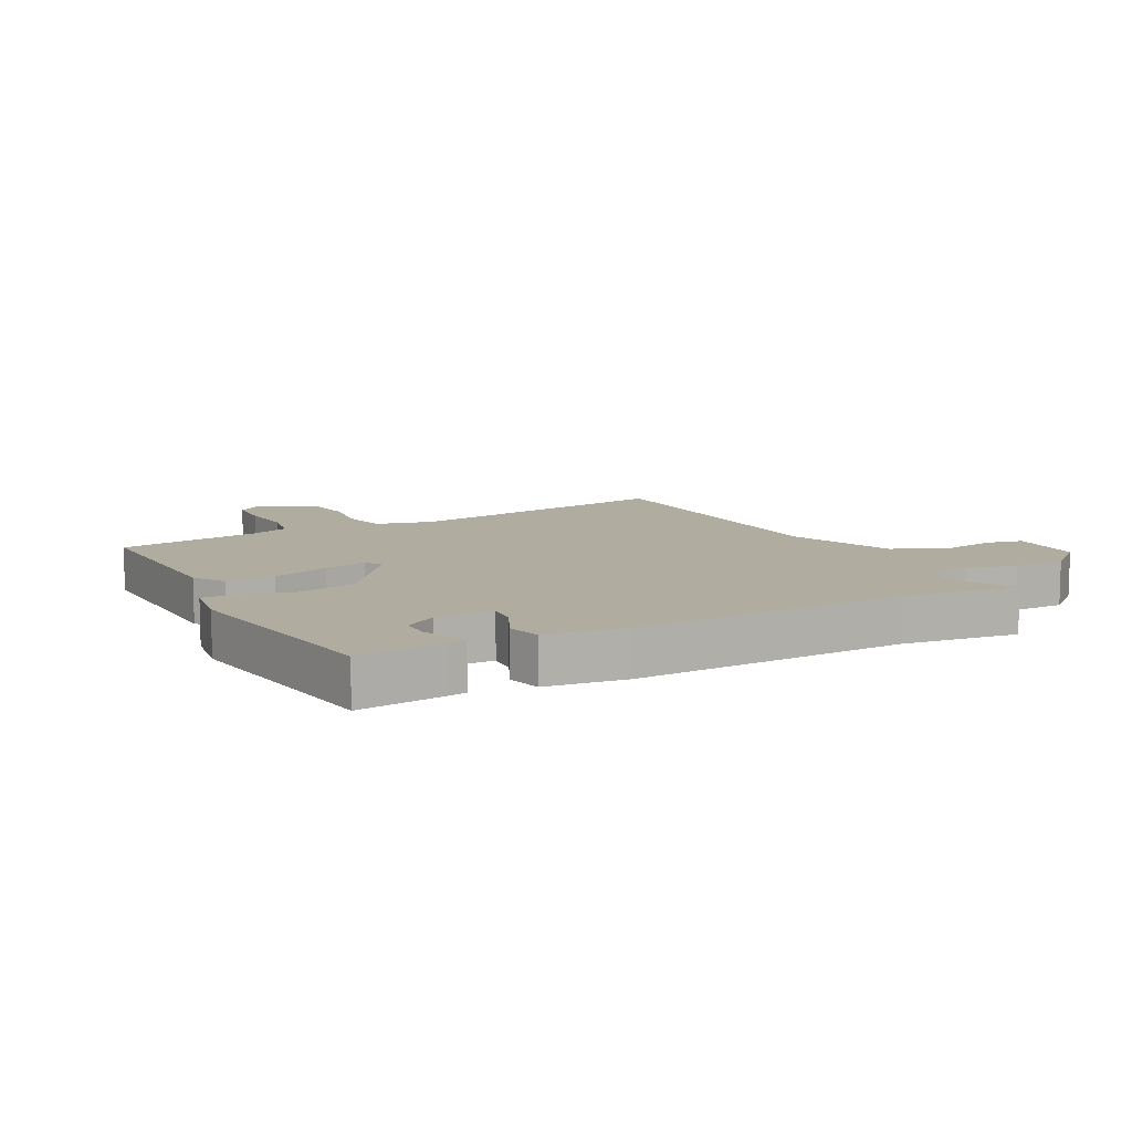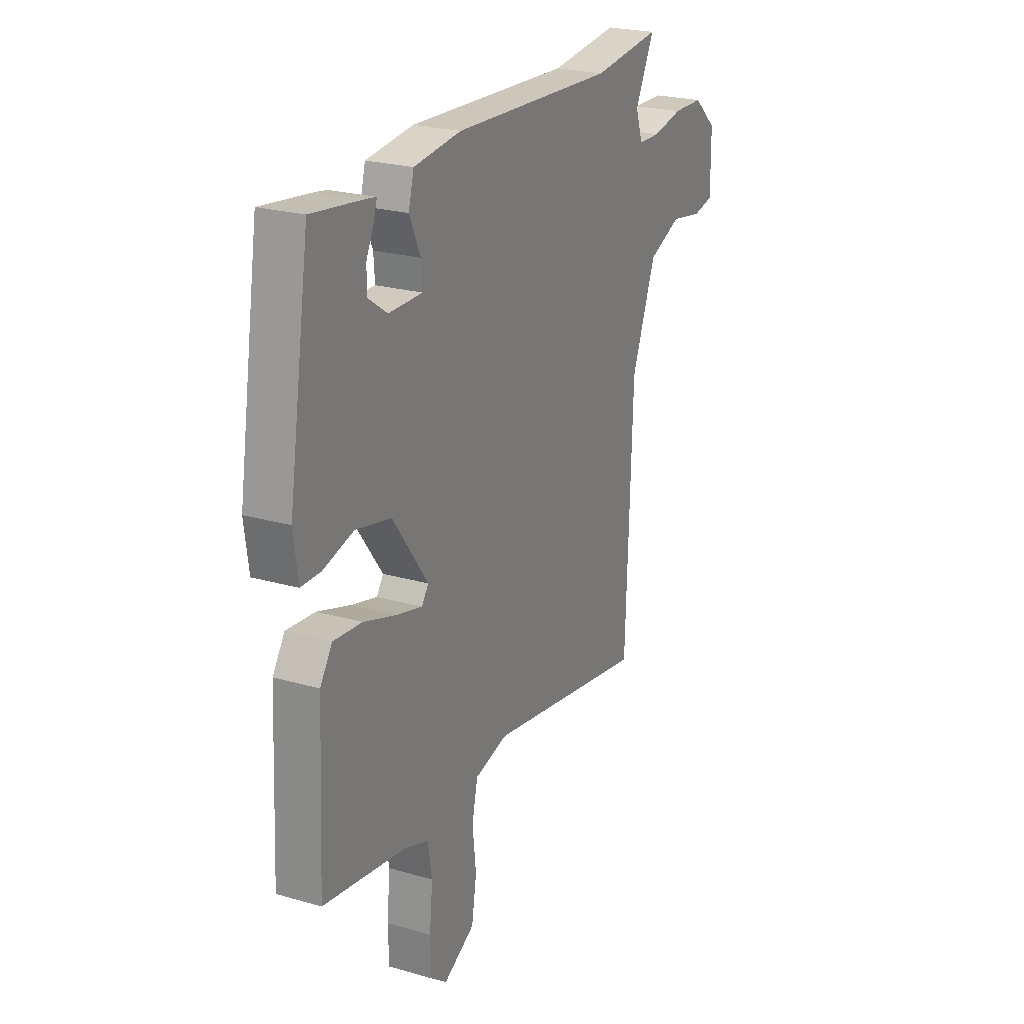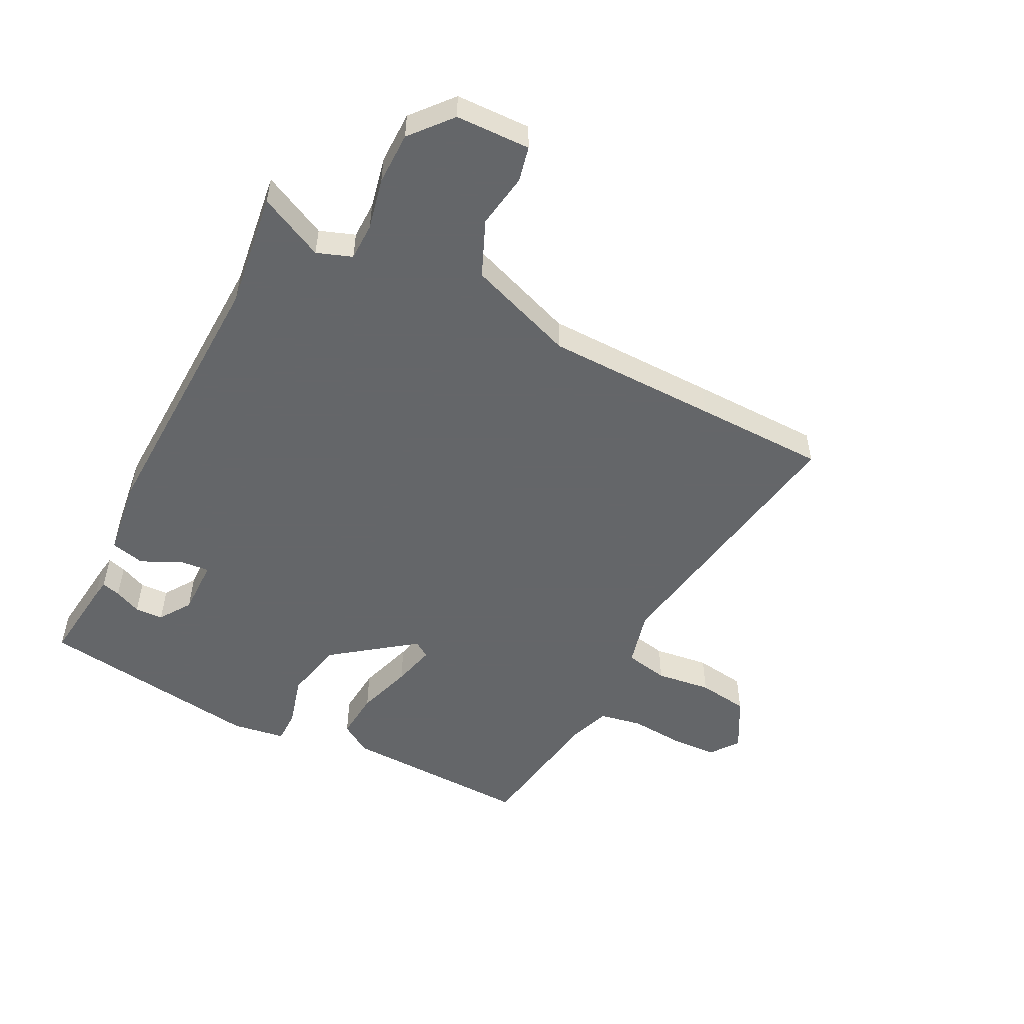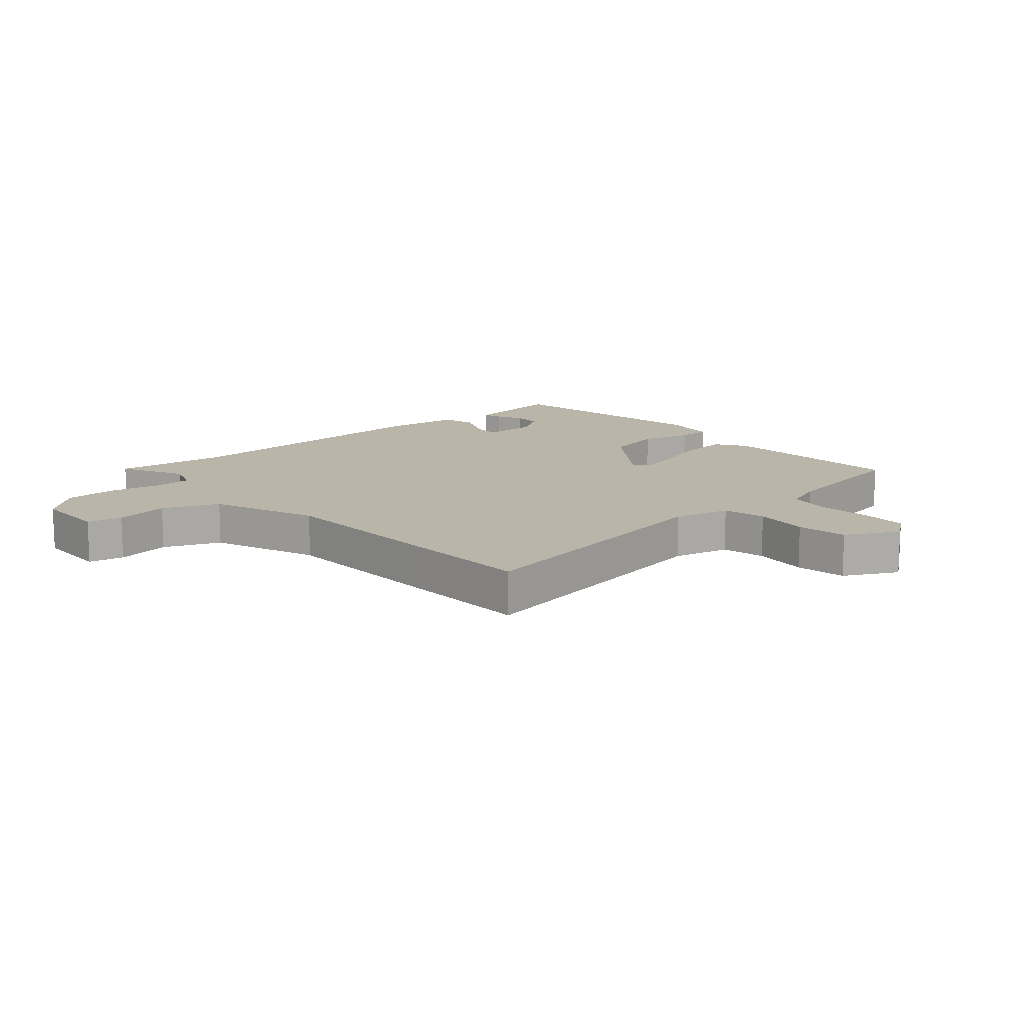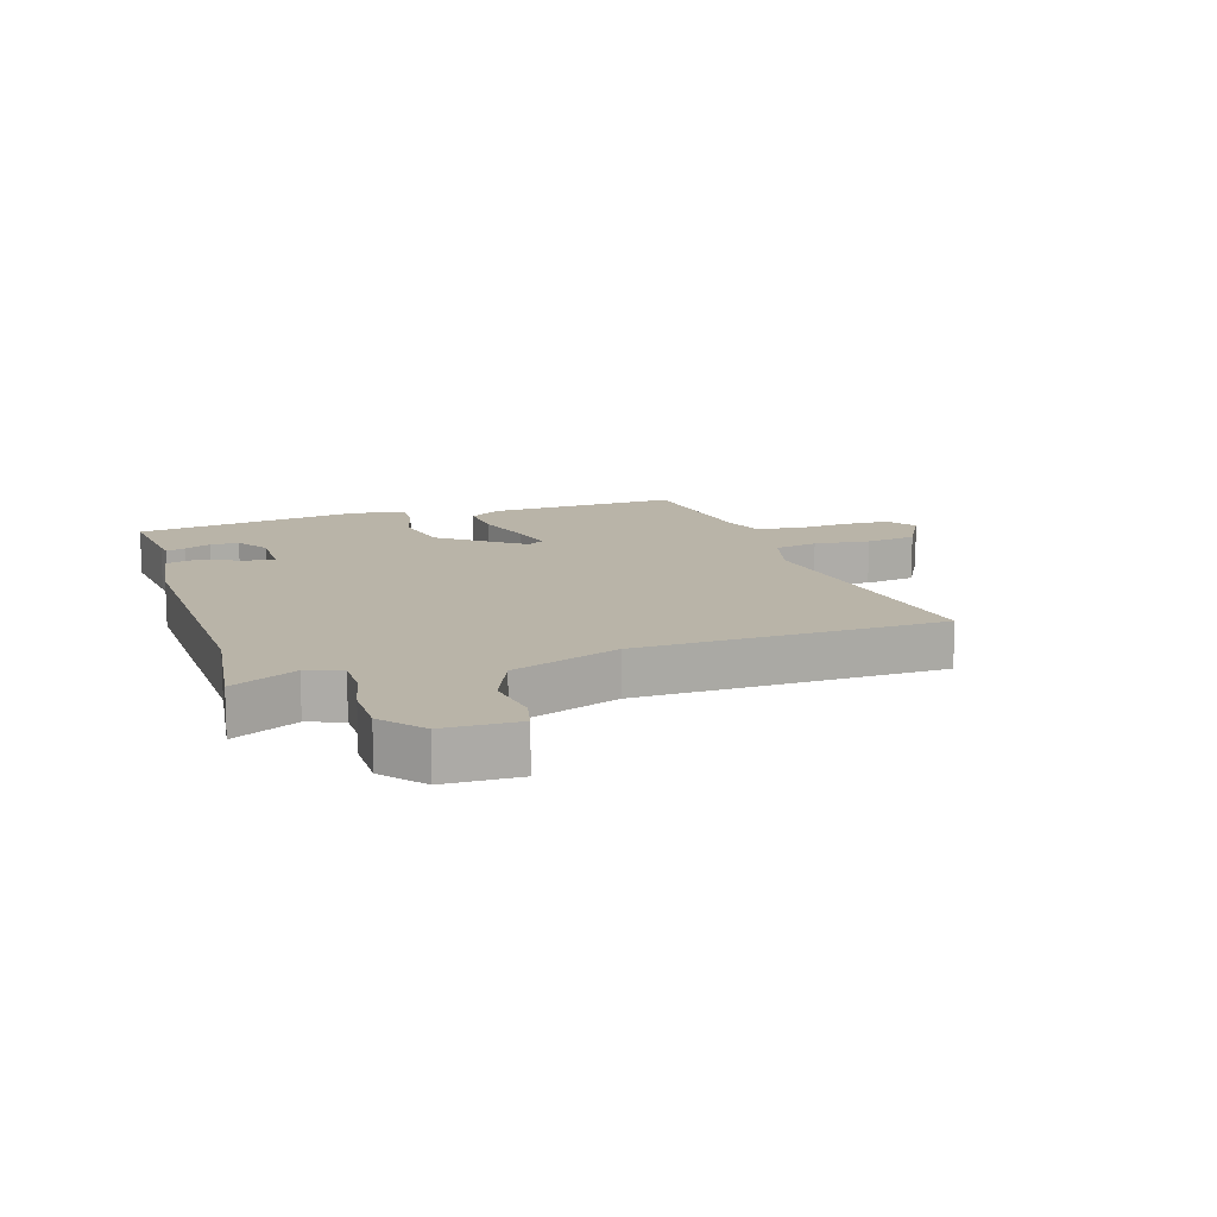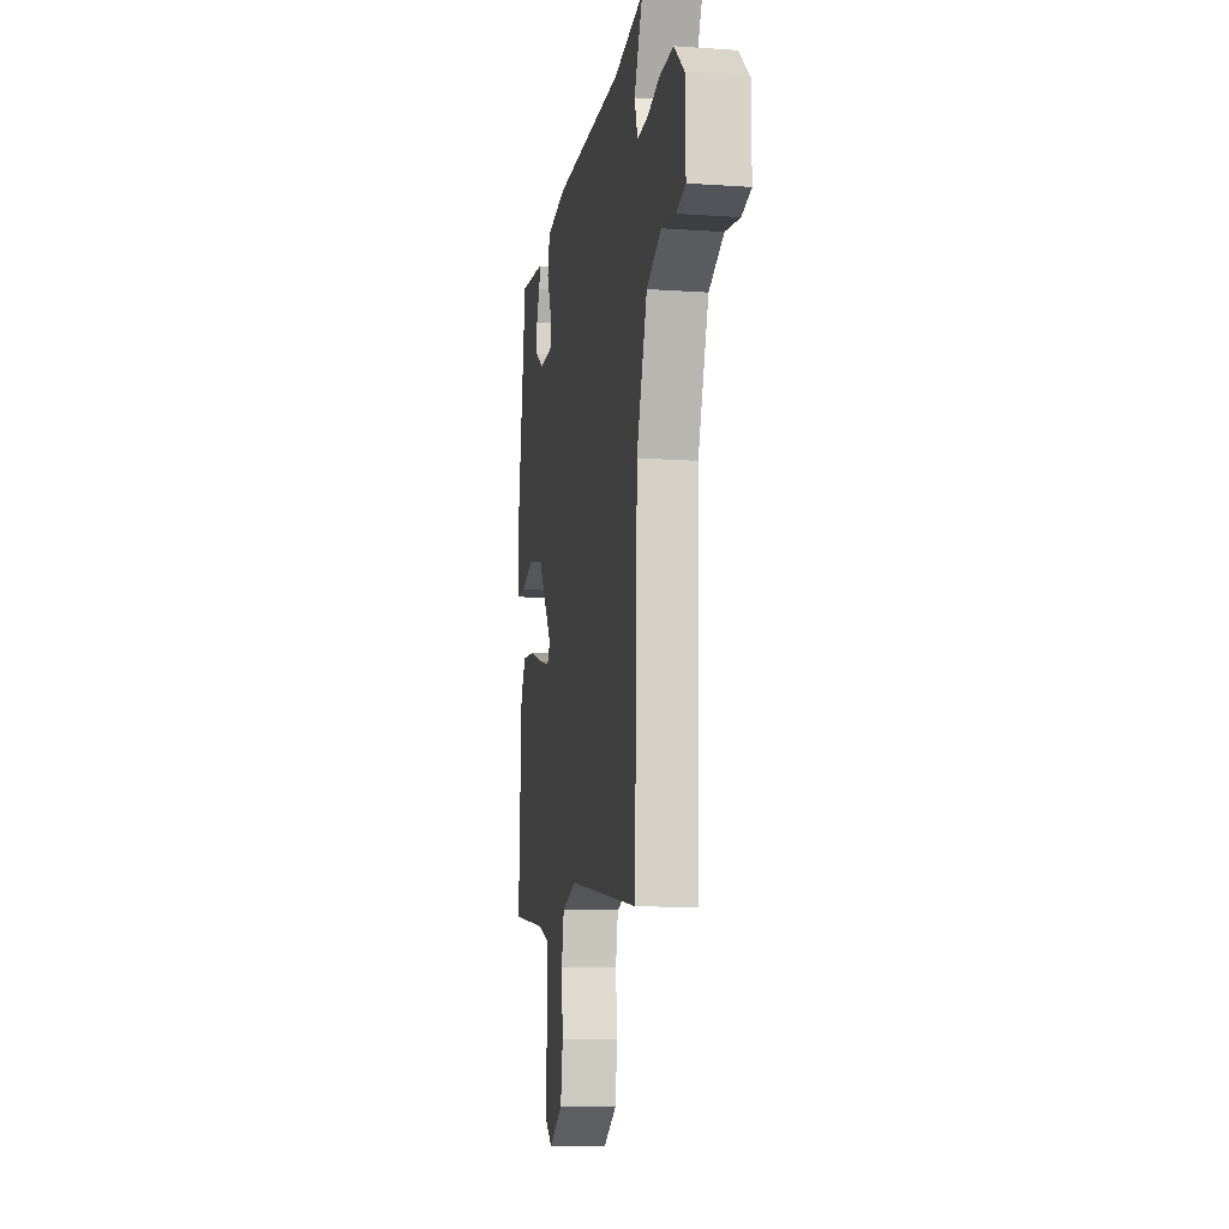
<metadata>
{"format":"obj","ext":"obj","renderer":"f3d","projection":"perspective","resolution":1024,"background":"white","views":[{"elev":10.0,"azim":-27.0,"up":"+Y"},{"elev":23.8,"azim":-64.3,"up":"+Z"},{"elev":-51.7,"azim":64.0,"up":"+Y"},{"elev":13.4,"azim":139.1,"up":"+Y"},{"elev":13.2,"azim":73.2,"up":"+Y"},{"elev":-12.5,"azim":80.9,"up":"+Z"}]}
</metadata>
<code>
v 0.367 0.07 0.485
v 0.559 0.07 0.507
v 0.505 0.07 0.401
v 0.525 0.07 0.343
v 0.587 0.07 0.341
v 0.672 0.07 0.358
v 0.759 0.07 0.356
v 0.825 0.07 0.298
v 0.826 0.07 0.175
v 0.768 0.07 0.163
v 0.678 0.07 0.179
v 0.585 0.07 0.141
v 0.517 0.07 -0.035
v 0.507 0.07 -0.321
v 0.499 0.07 -0.537
v 0.042 0.07 -0.454
v -0.052 0.07 -0.476
v -0.068 0.07 -0.548
v -0.058 0.07 -0.64
v -0.072 0.07 -0.724
v -0.16 0.07 -0.77
v -0.206 0.07 -0.735
v -0.208 0.07 -0.658
v -0.199 0.07 -0.569
v -0.211 0.07 -0.498
v -0.277 0.07 -0.473
v -0.51 0.07 -0.433
v -0.494 0.07 -0.117
v -0.46 0.07 -0.066
v -0.38 0.07 -0.074
v -0.287 0.07 -0.105
v -0.216 0.07 -0.124
v -0.197 0.07 -0.097
v -0.296 0.07 0.04
v -0.395 0.07 0.063
v -0.48 0.07 0.041
v -0.535 0.07 0.042
v -0.547 0.07 0.131
v -0.487 0.07 0.504
v -0.346 0.07 0.485
v -0.316 0.07 0.48
v -0.326 0.07 0.449
v -0.347 0.07 0.405
v -0.346 0.07 0.358
v -0.294 0.07 0.322
v -0.2 0.07 0.321
v -0.203 0.07 0.369
v -0.234 0.07 0.437
v -0.219 0.07 0.493
v -0.087 0.07 0.508
v 0.367 0 0.485
v 0.559 0 0.507
v 0.505 0 0.401
v 0.525 0 0.343
v 0.587 0 0.341
v 0.672 0 0.358
v 0.759 0 0.356
v 0.825 0 0.298
v 0.826 0 0.175
v 0.768 0 0.163
v 0.678 0 0.179
v 0.585 0 0.141
v 0.517 0 -0.035
v 0.507 0 -0.321
v 0.499 0 -0.537
v 0.042 0 -0.454
v -0.052 0 -0.476
v -0.068 0 -0.548
v -0.058 0 -0.64
v -0.072 0 -0.724
v -0.16 0 -0.77
v -0.206 0 -0.735
v -0.208 0 -0.658
v -0.199 0 -0.569
v -0.211 0 -0.498
v -0.277 0 -0.473
v -0.51 0 -0.433
v -0.494 0 -0.117
v -0.46 0 -0.066
v -0.38 0 -0.074
v -0.287 0 -0.105
v -0.216 0 -0.124
v -0.197 0 -0.097
v -0.296 0 0.04
v -0.395 0 0.063
v -0.48 0 0.041
v -0.535 0 0.042
v -0.547 0 0.131
v -0.487 0 0.504
v -0.346 0 0.485
v -0.316 0 0.48
v -0.326 0 0.449
v -0.347 0 0.405
v -0.346 0 0.358
v -0.294 0 0.322
v -0.2 0 0.321
v -0.203 0 0.369
v -0.234 0 0.437
v -0.219 0 0.493
v -0.087 0 0.508
f 49 50 1
f 48 49 1
f 47 48 1
f 1 2 3
f 47 1 3
f 46 47 3
f 41 42 43
f 40 41 43
f 39 40 43
f 38 39 43
f 37 38 43
f 37 43 44
f 36 37 44
f 35 36 44
f 34 35 44 45
f 29 30 31
f 28 29 31
f 27 28 31
f 26 27 31
f 25 26 31 32
f 24 25 32 33
f 22 23 24
f 21 22 24
f 20 21 24
f 19 20 24
f 18 19 24
f 17 18 24 33
f 13 14 15 16
f 16 17 33
f 13 16 33
f 12 13 33
f 9 10 11
f 8 9 11
f 7 8 11
f 6 7 11
f 5 6 11
f 12 33 34
f 11 12 34
f 5 11 34
f 4 5 34
f 34 45 46
f 3 4 34 46
f 51 100 99
f 51 99 98
f 51 98 97
f 53 52 51
f 53 51 97
f 53 97 96
f 93 92 91
f 93 91 90
f 93 90 89
f 93 89 88
f 93 88 87
f 94 93 87
f 94 87 86
f 94 86 85
f 95 94 85 84
f 81 80 79
f 81 79 78
f 81 78 77
f 81 77 76
f 82 81 76 75
f 83 82 75 74
f 74 73 72
f 74 72 71
f 74 71 70
f 74 70 69
f 74 69 68
f 83 74 68 67
f 66 65 64 63
f 83 67 66
f 83 66 63
f 83 63 62
f 61 60 59
f 61 59 58
f 61 58 57
f 61 57 56
f 61 56 55
f 84 83 62
f 84 62 61
f 84 61 55
f 84 55 54
f 96 95 84
f 96 84 54 53
f 1 51 52 2
f 2 52 53 3
f 3 53 54 4
f 4 54 55 5
f 5 55 56 6
f 6 56 57 7
f 7 57 58 8
f 8 58 59 9
f 9 59 60 10
f 10 60 61 11
f 11 61 62 12
f 12 62 63 13
f 13 63 64 14
f 14 64 65 15
f 15 65 66 16
f 16 66 67 17
f 17 67 68 18
f 18 68 69 19
f 19 69 70 20
f 20 70 71 21
f 21 71 72 22
f 22 72 73 23
f 23 73 74 24
f 24 74 75 25
f 25 75 76 26
f 26 76 77 27
f 27 77 78 28
f 28 78 79 29
f 29 79 80 30
f 30 80 81 31
f 31 81 82 32
f 32 82 83 33
f 33 83 84 34
f 34 84 85 35
f 35 85 86 36
f 36 86 87 37
f 37 87 88 38
f 38 88 89 39
f 39 89 90 40
f 40 90 91 41
f 41 91 92 42
f 42 92 93 43
f 43 93 94 44
f 44 94 95 45
f 45 95 96 46
f 46 96 97 47
f 47 97 98 48
f 48 98 99 49
f 49 99 100 50
f 50 100 51 1

</code>
